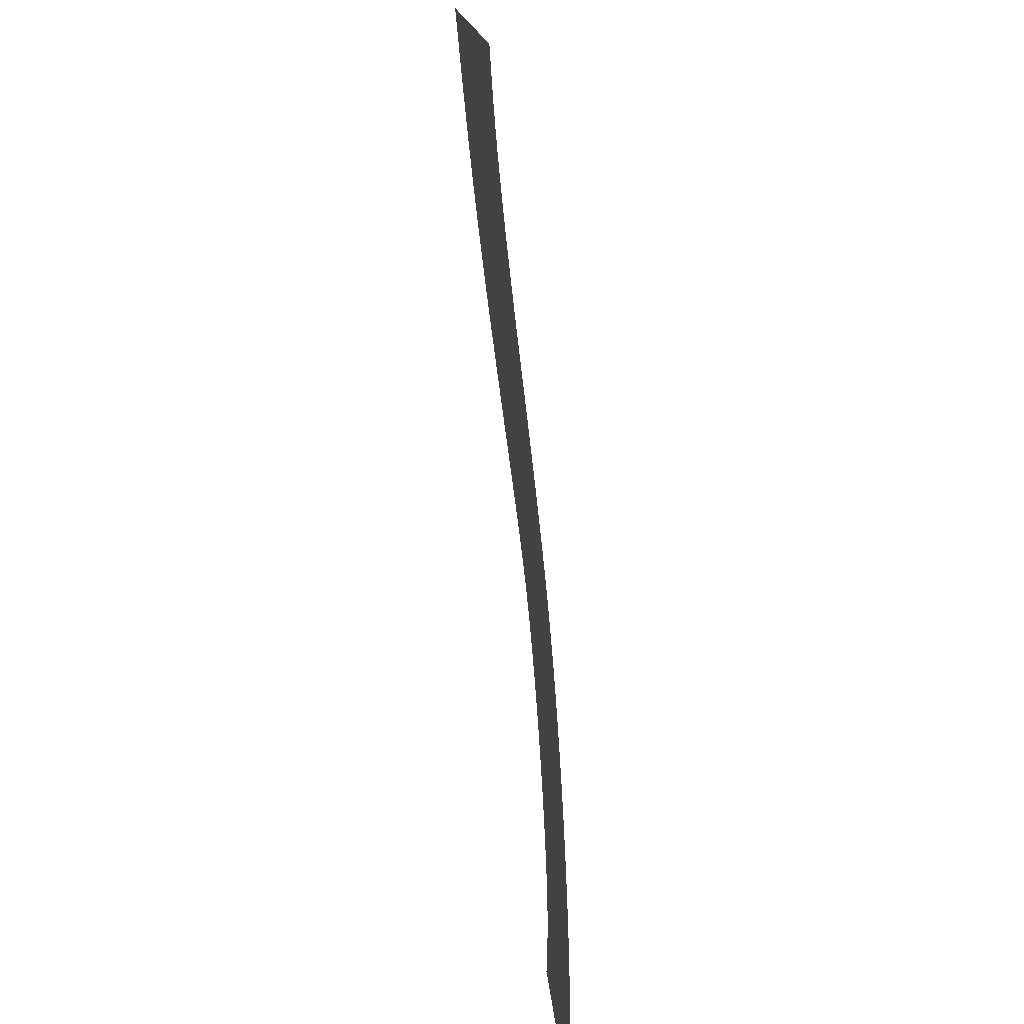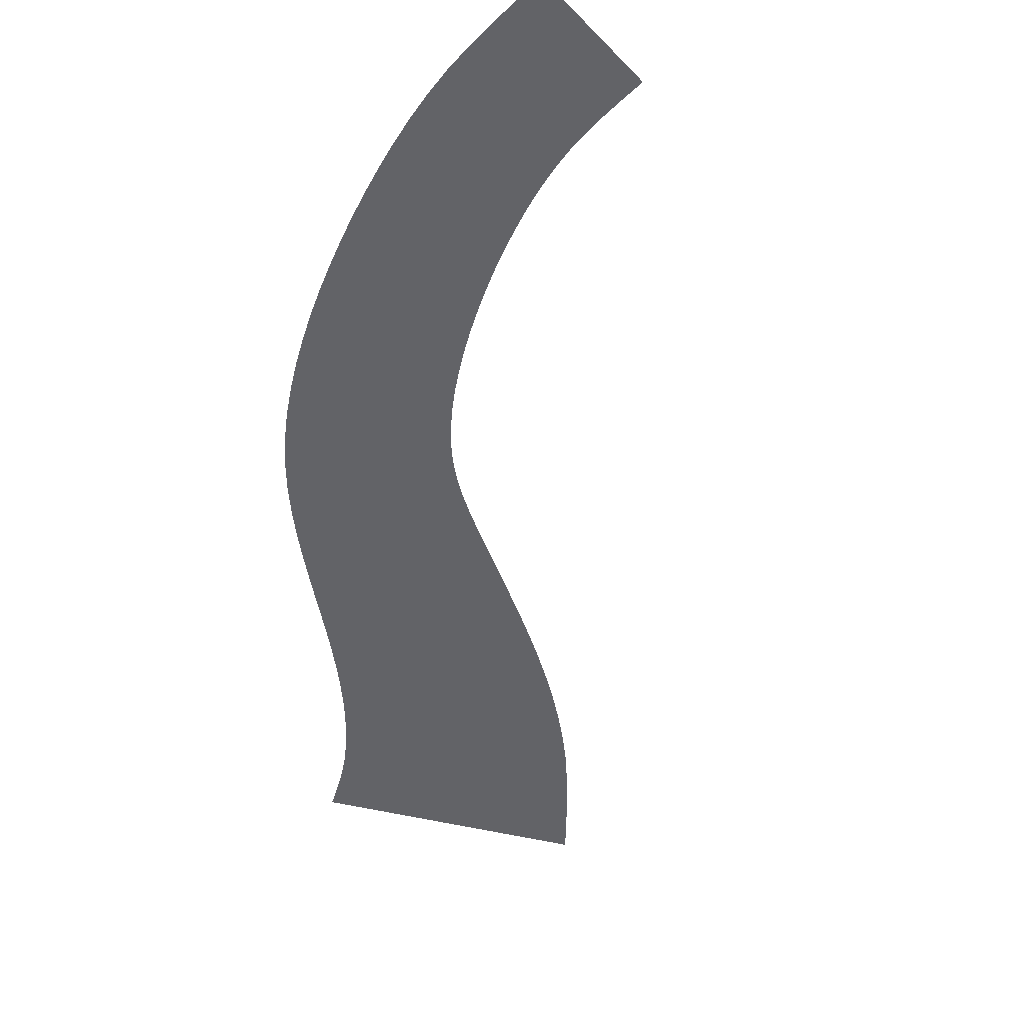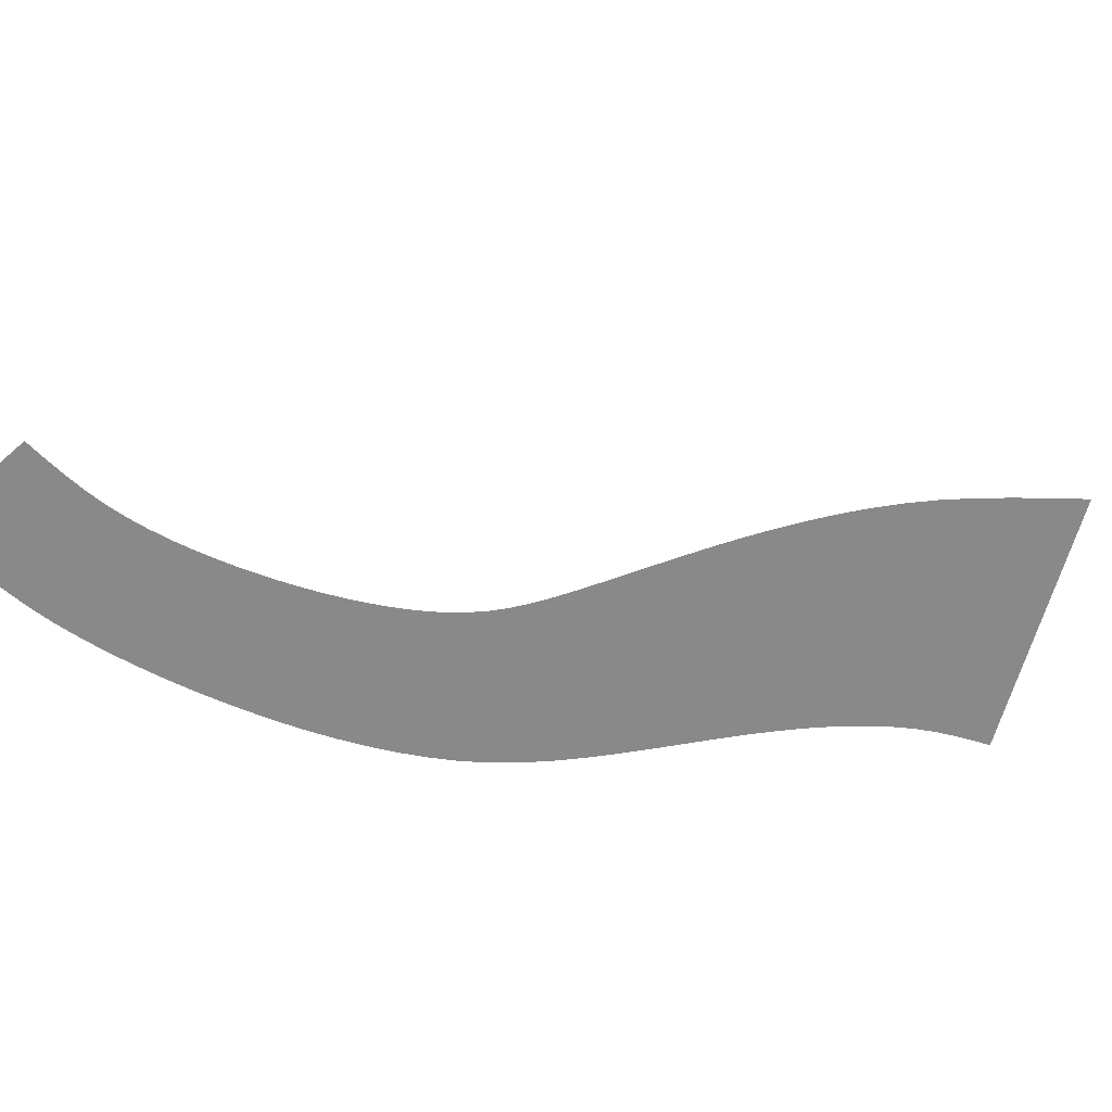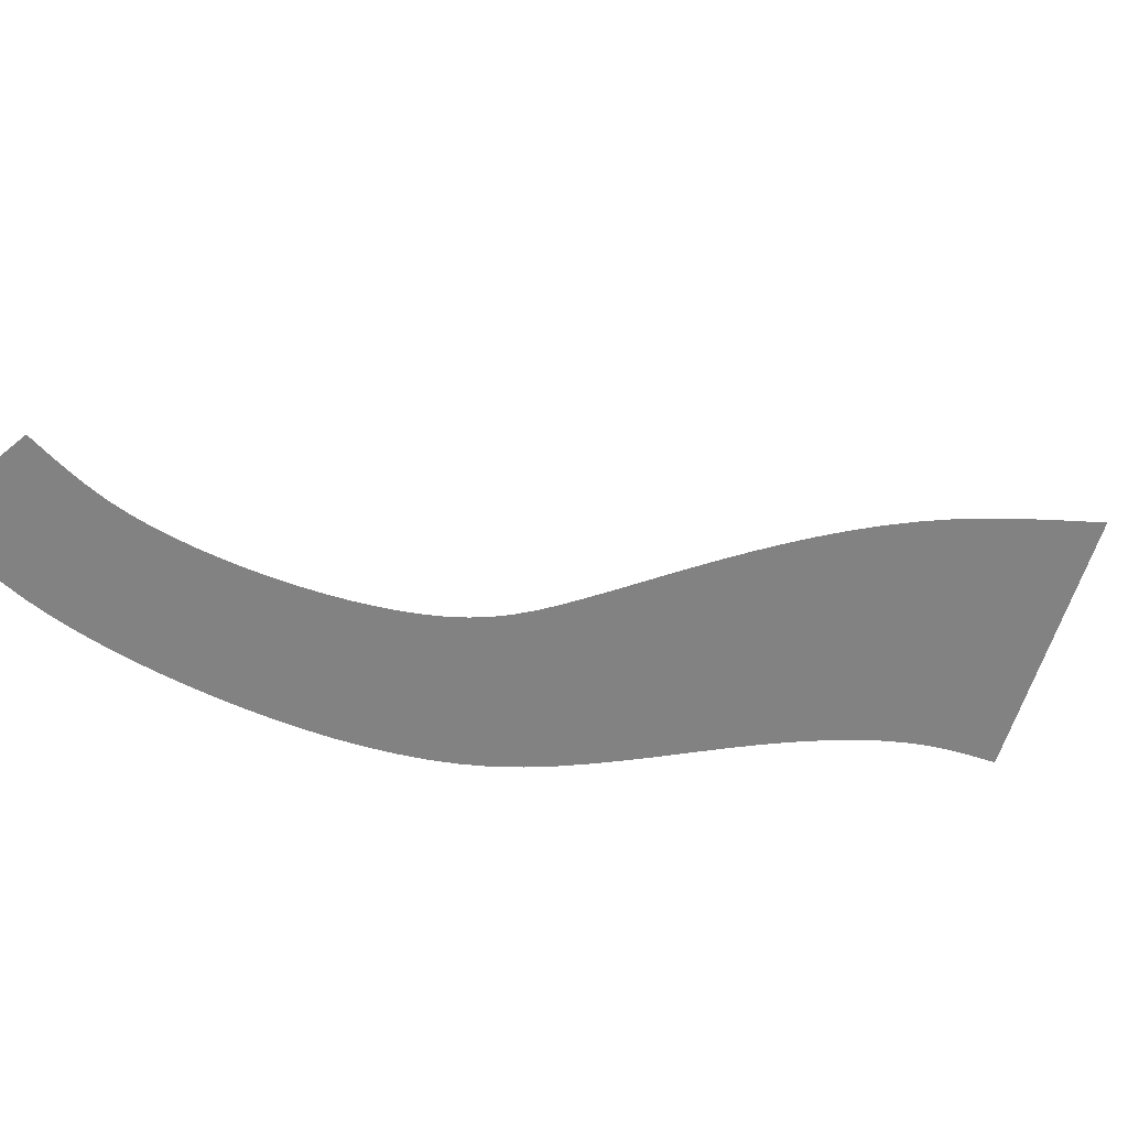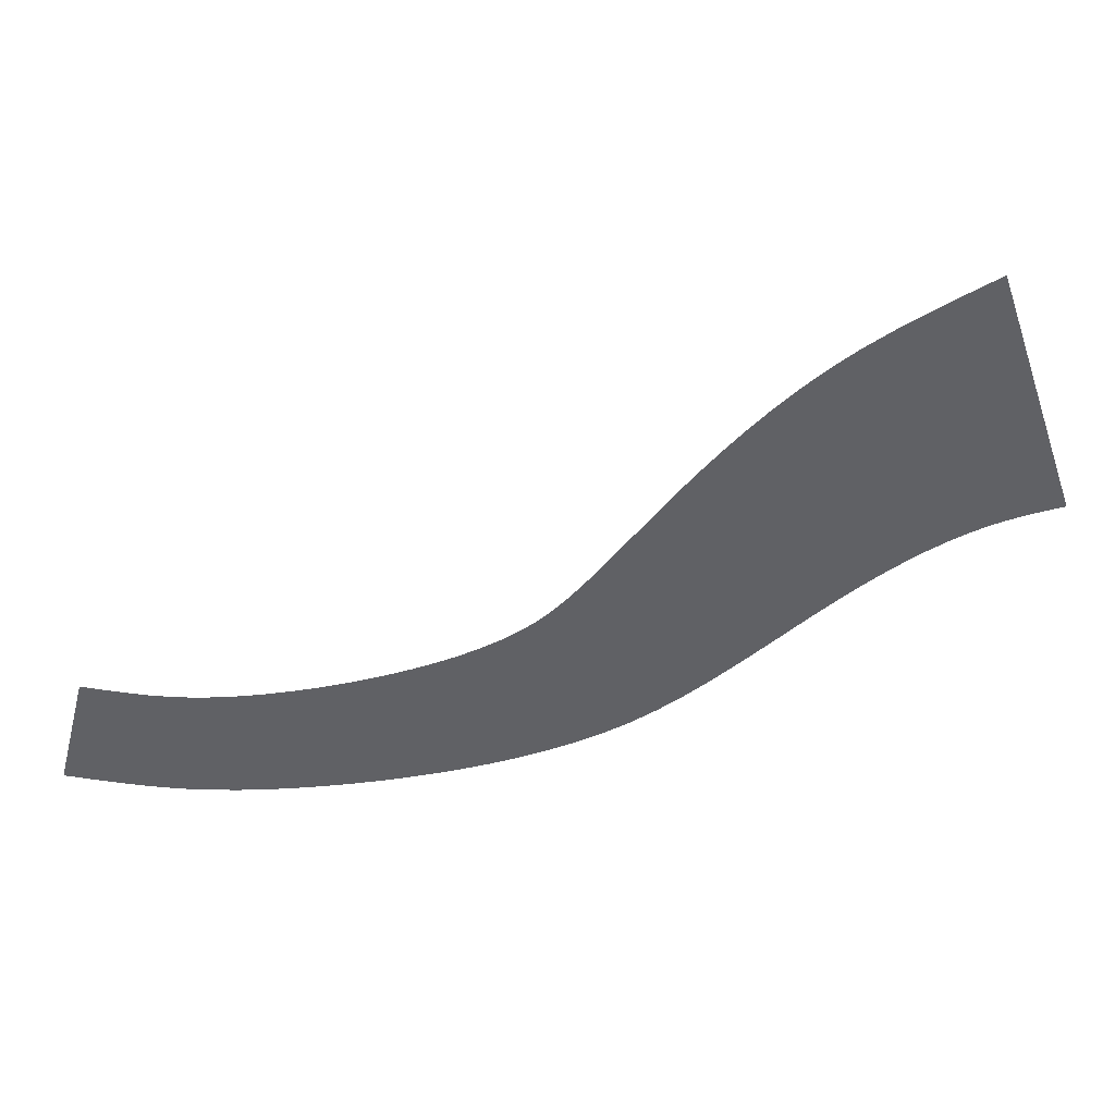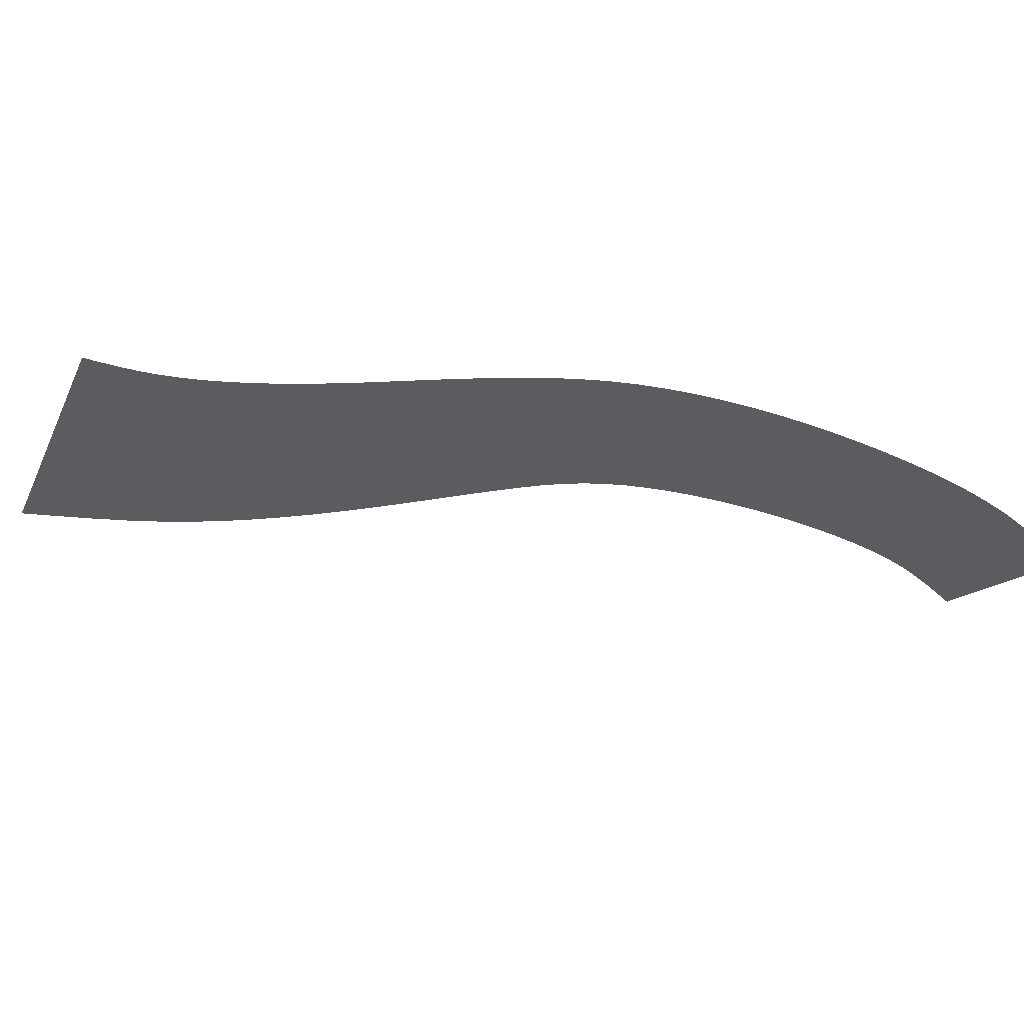
<metadata>
{"format":"obj","ext":"obj","renderer":"f3d","projection":"perspective","resolution":1024,"background":"white","views":[{"elev":46.1,"azim":-98.5,"up":"+Y"},{"elev":-51.0,"azim":-42.2,"up":"+Z"},{"elev":-63.3,"azim":47.5,"up":"+Z"},{"elev":-60.9,"azim":45.7,"up":"+Z"},{"elev":-47.2,"azim":81.3,"up":"+Z"},{"elev":-34.3,"azim":-139.0,"up":"+Z"}]}
</metadata>
<code>
g Beam4
v -2.153 -89.4 -8.345e-07
v -14.59 -90.64 -8.345e-07
v -14.89 -85.04 -8.345e-07
v -2.423 -84.43 -8.345e-07
v 10.29 -88.16 -8.345e-07
v -15.12 -79.46 -8.345e-07
v 10.05 -83.82 -8.345e-07
v -2.616 -79.47 -7.749e-07
v -15.18 -73.89 -8.345e-07
v 9.885 -79.48 -8.345e-07
v -2.651 -74.51 -8.345e-07
v -15 -68.35 -8.345e-07
v 9.875 -75.13 -8.345e-07
v -2.451 -69.57 -7.749e-07
v -14.49 -62.85 -8.345e-07
v 10.09 -70.79 -8.345e-07
v -1.937 -64.65 -8.345e-07
v -13.71 -57.4 -8.345e-07
v 10.62 -66.46 -8.345e-07
v -1.15 -59.76 -7.749e-07
v -12.7 -52.01 -8.345e-07
v 11.41 -62.12 -8.345e-07
v -0.1297 -54.9 -8.345e-07
v -11.5 -46.69 -8.345e-07
v 12.44 -57.79 -8.345e-07
v 1.084 -50.07 -7.749e-07
v -10.15 -41.44 -8.345e-07
v 13.66 -53.45 -8.345e-07
v 2.451 -45.28 -8.345e-07
v -8.669 -36.27 -8.345e-07
v 15.05 -49.12 -8.345e-07
v 3.965 -40.54 -7.749e-07
v -7.047 -31.15 -8.345e-07
v 16.6 -44.81 -8.345e-07
v 5.62 -35.84 -7.749e-07
v -5.289 -26.06 -7.749e-07
v 18.29 -40.53 -8.345e-07
v 7.41 -31.19 -6.557e-07
v -3.395 -21.01 -7.153e-07
v 20.11 -36.32 -7.749e-07
v 9.33 -26.6 -7.153e-07
v -1.334 -15.97 -7.153e-07
v 22.05 -32.19 -7.153e-07
v 11.39 -22.07 -7.153e-07
v 0.9249 -10.95 -7.153e-07
v 24.12 -28.16 -7.153e-07
v 13.61 -17.62 -7.153e-07
v 3.414 -5.933 -6.557e-07
v 26.3 -24.28 -7.153e-07
v 16 -13.26 -6.557e-07
v 6.164 -0.9217 -5.96e-07
v 28.58 -20.58 -7.153e-07
v 18.57 -9.009 -5.96e-07
v 9.203 4.021 -5.96e-07
v 30.97 -17.1 -7.153e-07
v 21.34 -4.909 -5.96e-07
v 12.56 8.831 -5.364e-07
v 33.48 -13.84 -6.557e-07
v 24.35 -1.003 -5.96e-07
v 16.25 13.44 -4.768e-07
v 36.15 -10.84 -5.96e-07
v 27.63 2.666 -5.364e-07
v 20.32 17.79 -3.576e-07
v 39 -8.11 -5.96e-07
v 31.19 6.054 -4.768e-07
v 24.63 21.87 -2.384e-07
v 42.05 -5.678 -5.364e-07
v 34.98 9.21 -4.172e-07
v 29.04 25.7 -1.192e-07
v 45.33 -3.453 -4.768e-07
v 38.95 12.18 -2.384e-07
v 33.44 29.28 -5.96e-08
v 48.86 -1.344 -3.576e-07
v 43.04 15.01 -5.96e-08
v 37.69 32.6 5.96e-08
v 52.65 0.7378 -2.98e-07
v 47.21 17.74 0
v 41.79 35.74 1.788e-07
v 56.72 2.883 -2.384e-07
v 51.41 20.42 1.192e-07
v 45.76 38.76 2.98e-07
v 61.03 5.099 -1.192e-07
v 55.63 23.07 1.788e-07
v 49.59 41.71 3.576e-07
v 65.51 7.394 0
v 59.85 25.74 2.98e-07
v 53.29 44.66 4.768e-07
v 70.11 9.778 1.192e-07
v 64.03 28.46 3.576e-07
v 56.85 47.63 5.96e-07
v 74.77 12.26 2.384e-07
v 68.17 31.24 4.768e-07
v 60.23 50.6 7.153e-07
v 79.49 14.86 3.576e-07
v 72.24 34.12 5.96e-07
v 63.42 53.6 8.345e-07
v 84.26 17.63 4.768e-07
v 76.23 37.09 8.345e-07
v 66.4 56.63 9.537e-07
v 89.04 20.58 5.96e-07
v 80.13 40.19 8.345e-07
v 69.15 59.68 1.013e-06
v 93.85 23.76 7.153e-07
v 83.89 43.43 9.537e-07
v 71.64 62.73 1.073e-06
v 98.64 27.19 8.345e-07
v 87.51 46.83 1.073e-06
v 73.84 65.77 1.192e-06
v 103.4 30.94 9.537e-07
v 90.94 50.4 1.132e-06
v 75.73 68.8 1.192e-06
v 108 35.03 1.073e-06
v 94.17 54.15 1.132e-06
v 77.39 71.81 1.252e-06
v 112.6 39.51 1.132e-06
v 97.24 58.04 1.192e-06
v 78.89 74.81 1.311e-06
v 117.1 44.28 1.192e-06
v 100.2 62.03 1.252e-06
v 80.31 77.8 1.311e-06
v 121.5 49.25 1.252e-06
v 103.1 66.06 1.311e-06
v 125.9 54.32 1.311e-06
g Beam4_0
f 3 2 1
f 4 3 1
f 4 1 5
f 6 3 4
f 7 4 5
f 8 6 4
f 8 4 7
f 9 6 8
f 10 8 7
f 11 9 8
f 11 8 10
f 12 9 11
f 13 11 10
f 14 12 11
f 14 11 13
f 15 12 14
f 16 14 13
f 17 15 14
f 17 14 16
f 18 15 17
f 19 17 16
f 20 18 17
f 20 17 19
f 21 18 20
f 22 20 19
f 23 21 20
f 23 20 22
f 24 21 23
f 25 23 22
f 26 24 23
f 26 23 25
f 27 24 26
f 28 26 25
f 29 27 26
f 29 26 28
f 30 27 29
f 31 29 28
f 32 30 29
f 32 29 31
f 33 30 32
f 34 32 31
f 35 33 32
f 35 32 34
f 36 33 35
f 37 35 34
f 38 36 35
f 38 35 37
f 39 36 38
f 40 38 37
f 41 39 38
f 41 38 40
f 42 39 41
f 43 41 40
f 44 42 41
f 44 41 43
f 45 42 44
f 46 44 43
f 47 45 44
f 47 44 46
f 48 45 47
f 49 47 46
f 50 48 47
f 50 47 49
f 51 48 50
f 52 50 49
f 53 51 50
f 53 50 52
f 54 51 53
f 55 53 52
f 56 54 53
f 56 53 55
f 57 54 56
f 58 56 55
f 59 57 56
f 59 56 58
f 60 57 59
f 61 59 58
f 62 60 59
f 62 59 61
f 63 60 62
f 64 62 61
f 65 63 62
f 65 62 64
f 66 63 65
f 67 65 64
f 68 66 65
f 68 65 67
f 69 66 68
f 70 68 67
f 71 69 68
f 71 68 70
f 72 69 71
f 73 71 70
f 74 72 71
f 74 71 73
f 75 72 74
f 76 74 73
f 77 75 74
f 77 74 76
f 78 75 77
f 79 77 76
f 80 78 77
f 80 77 79
f 81 78 80
f 82 80 79
f 83 81 80
f 83 80 82
f 84 81 83
f 85 83 82
f 86 84 83
f 86 83 85
f 87 84 86
f 88 86 85
f 89 87 86
f 89 86 88
f 90 87 89
f 91 89 88
f 92 90 89
f 92 89 91
f 93 90 92
f 94 92 91
f 95 93 92
f 95 92 94
f 96 93 95
f 97 95 94
f 98 96 95
f 98 95 97
f 99 96 98
f 100 98 97
f 101 99 98
f 101 98 100
f 102 99 101
f 103 101 100
f 104 102 101
f 104 101 103
f 105 102 104
f 106 104 103
f 107 105 104
f 107 104 106
f 108 105 107
f 109 107 106
f 110 108 107
f 110 107 109
f 111 108 110
f 112 110 109
f 113 111 110
f 113 110 112
f 114 111 113
f 115 113 112
f 116 114 113
f 116 113 115
f 117 114 116
f 118 116 115
f 119 117 116
f 119 116 118
f 120 117 119
f 121 119 118
f 122 120 119
f 122 119 121
f 123 122 121

</code>
